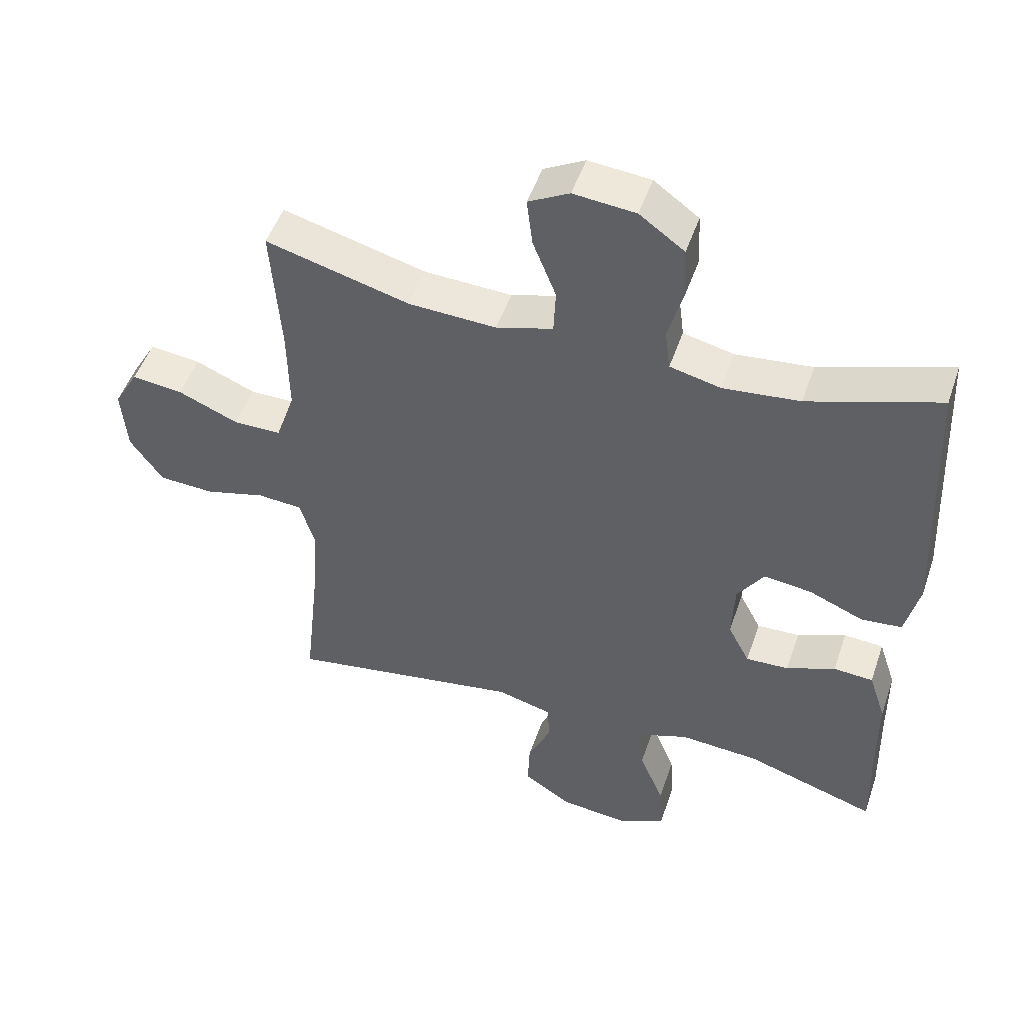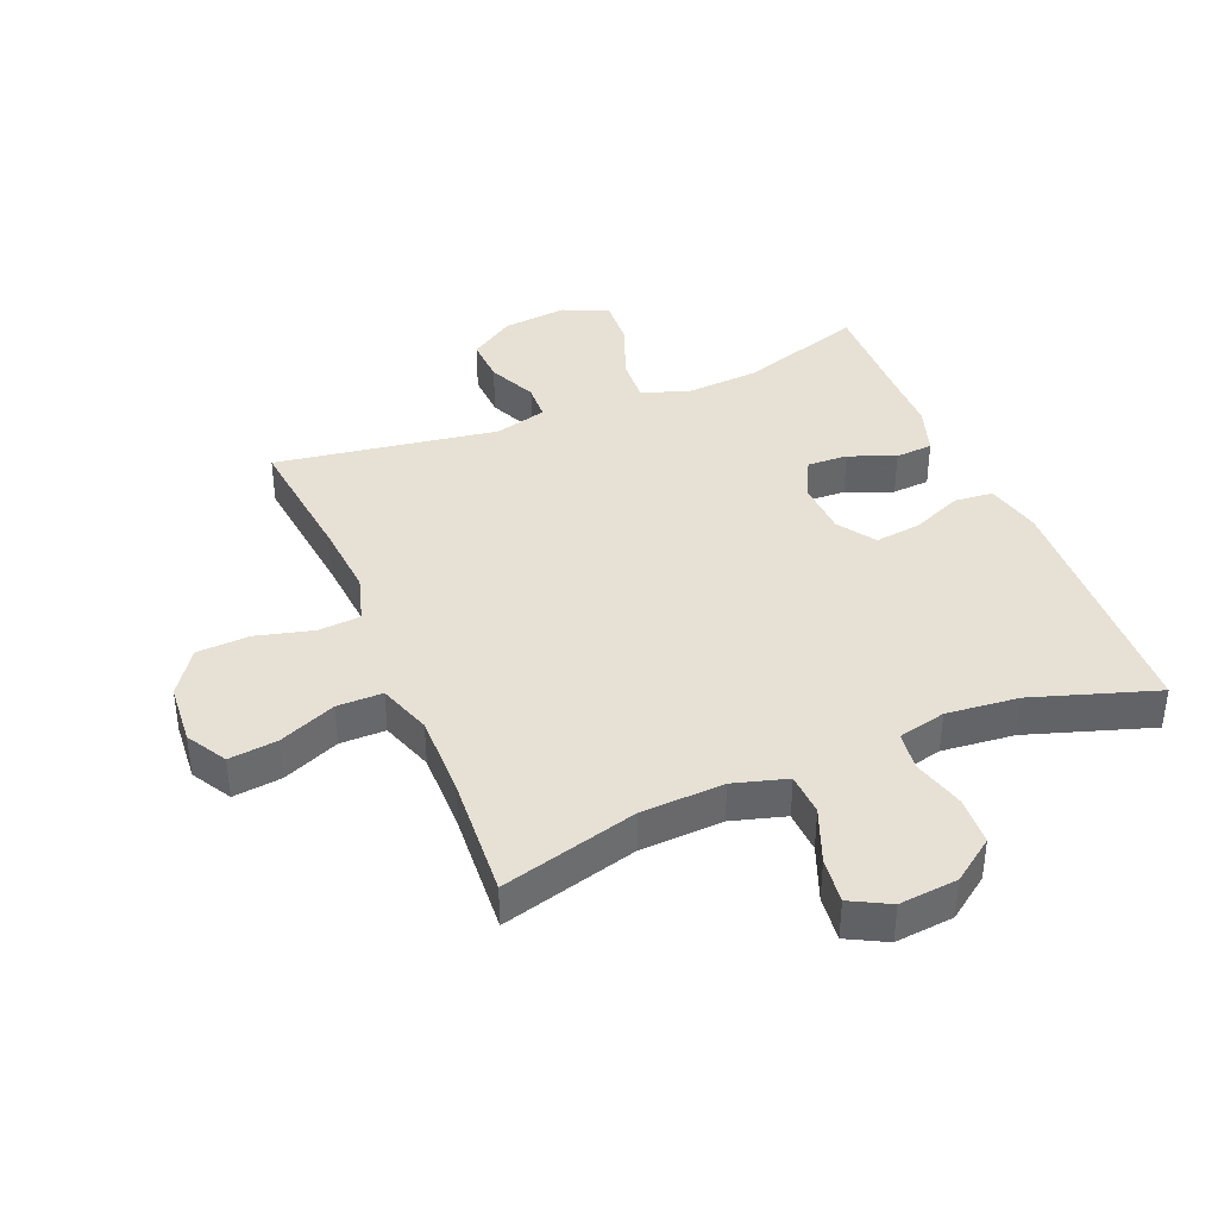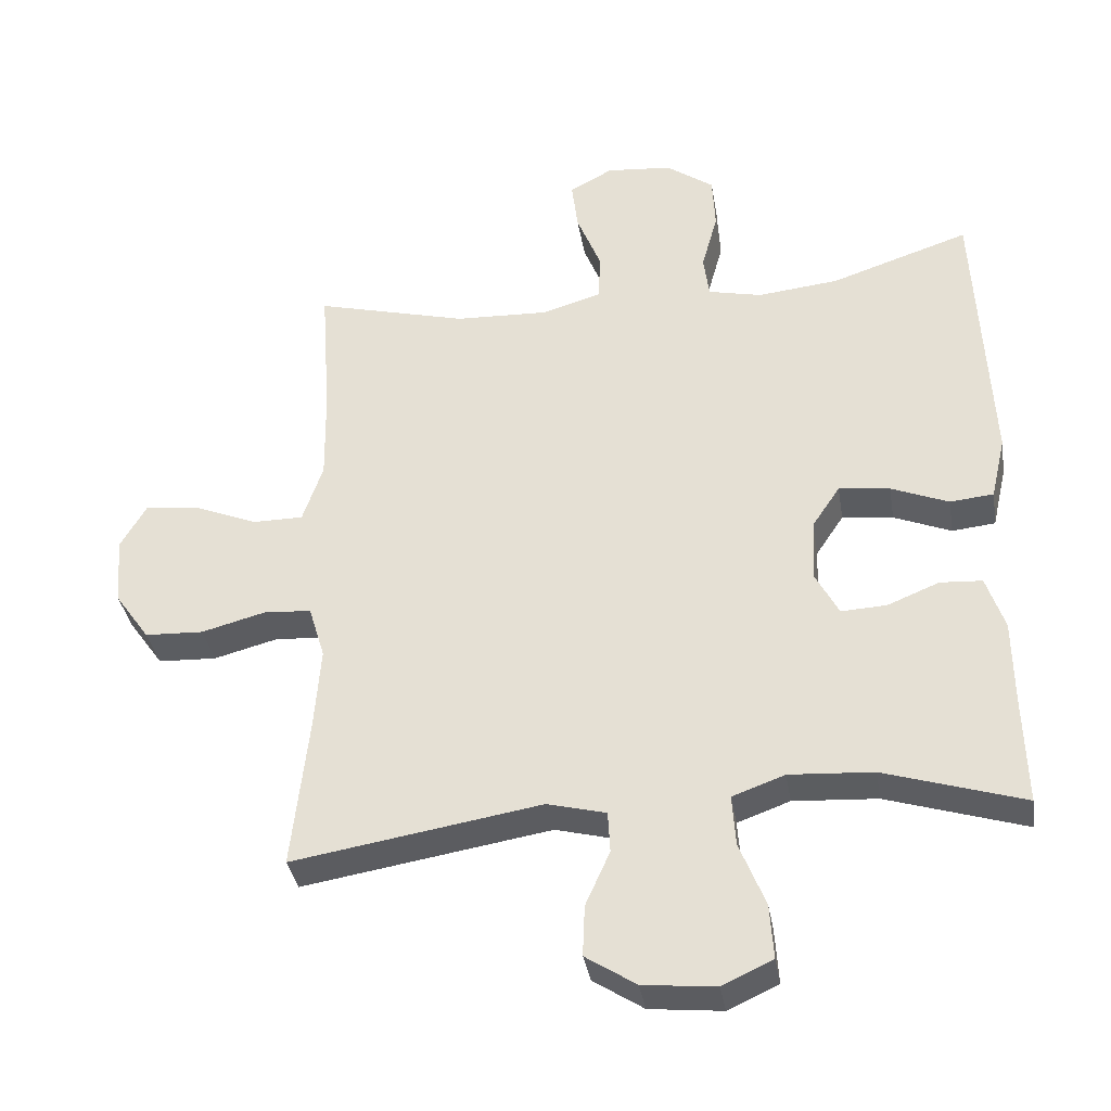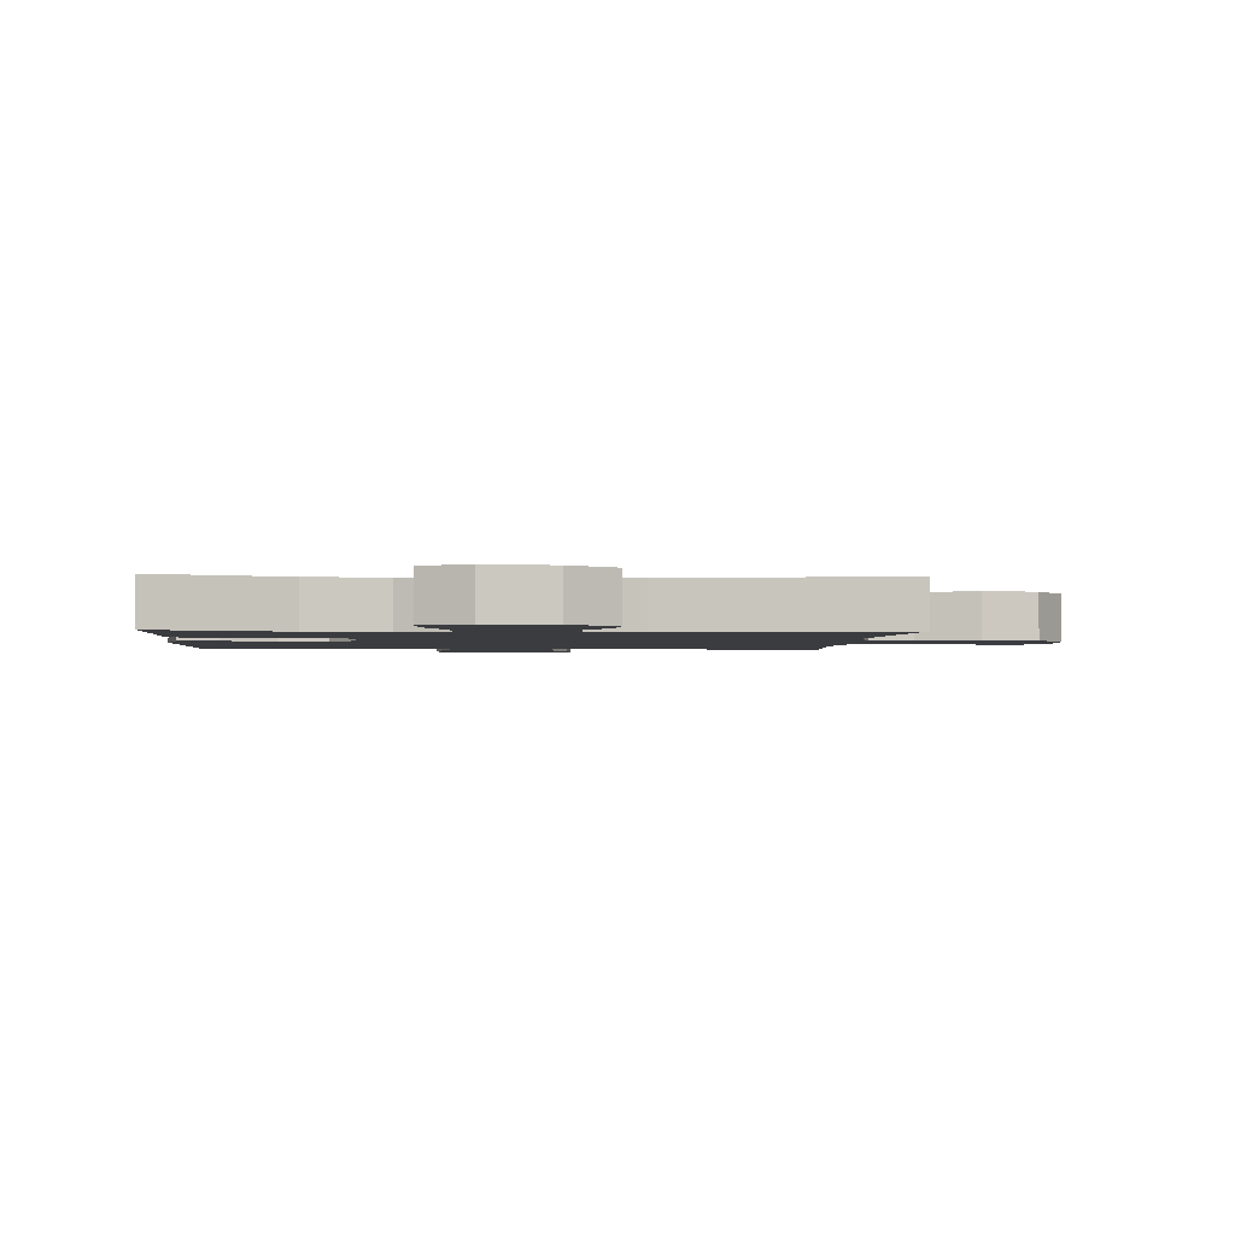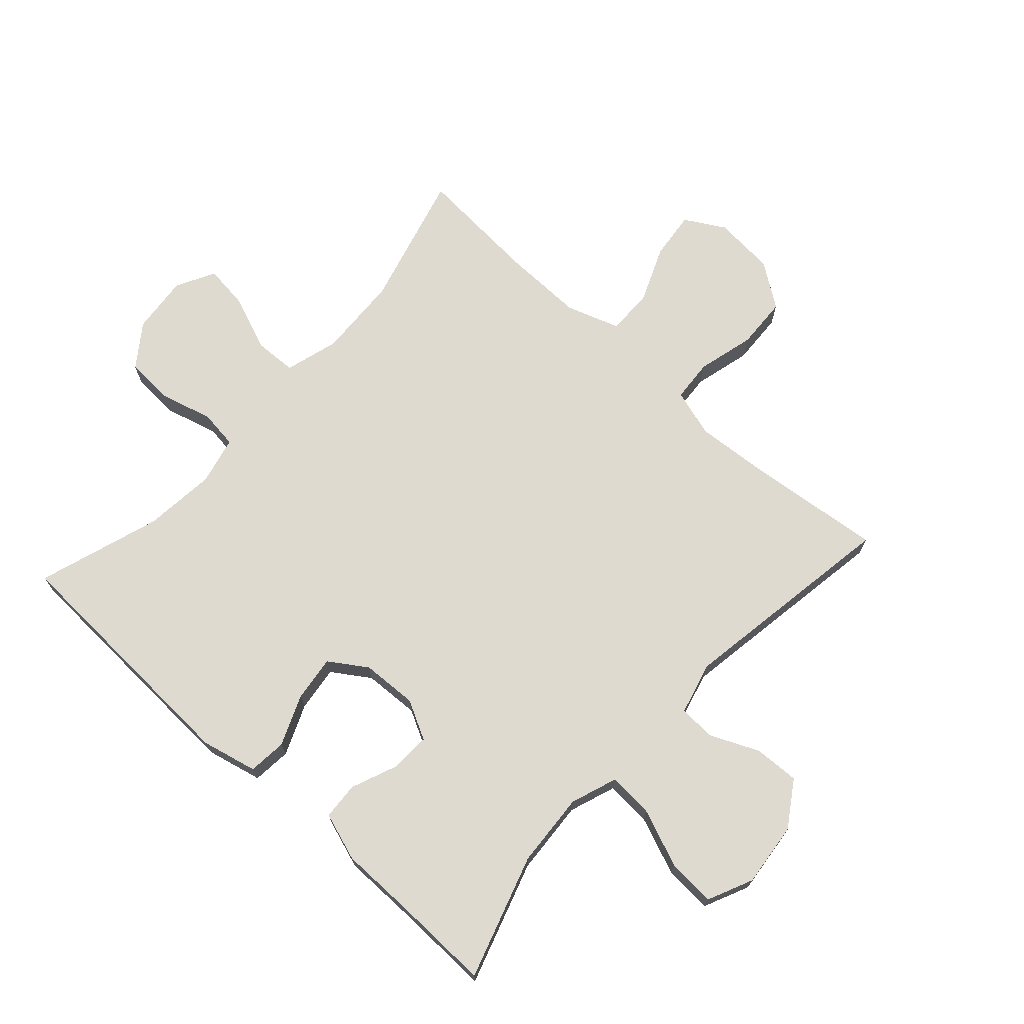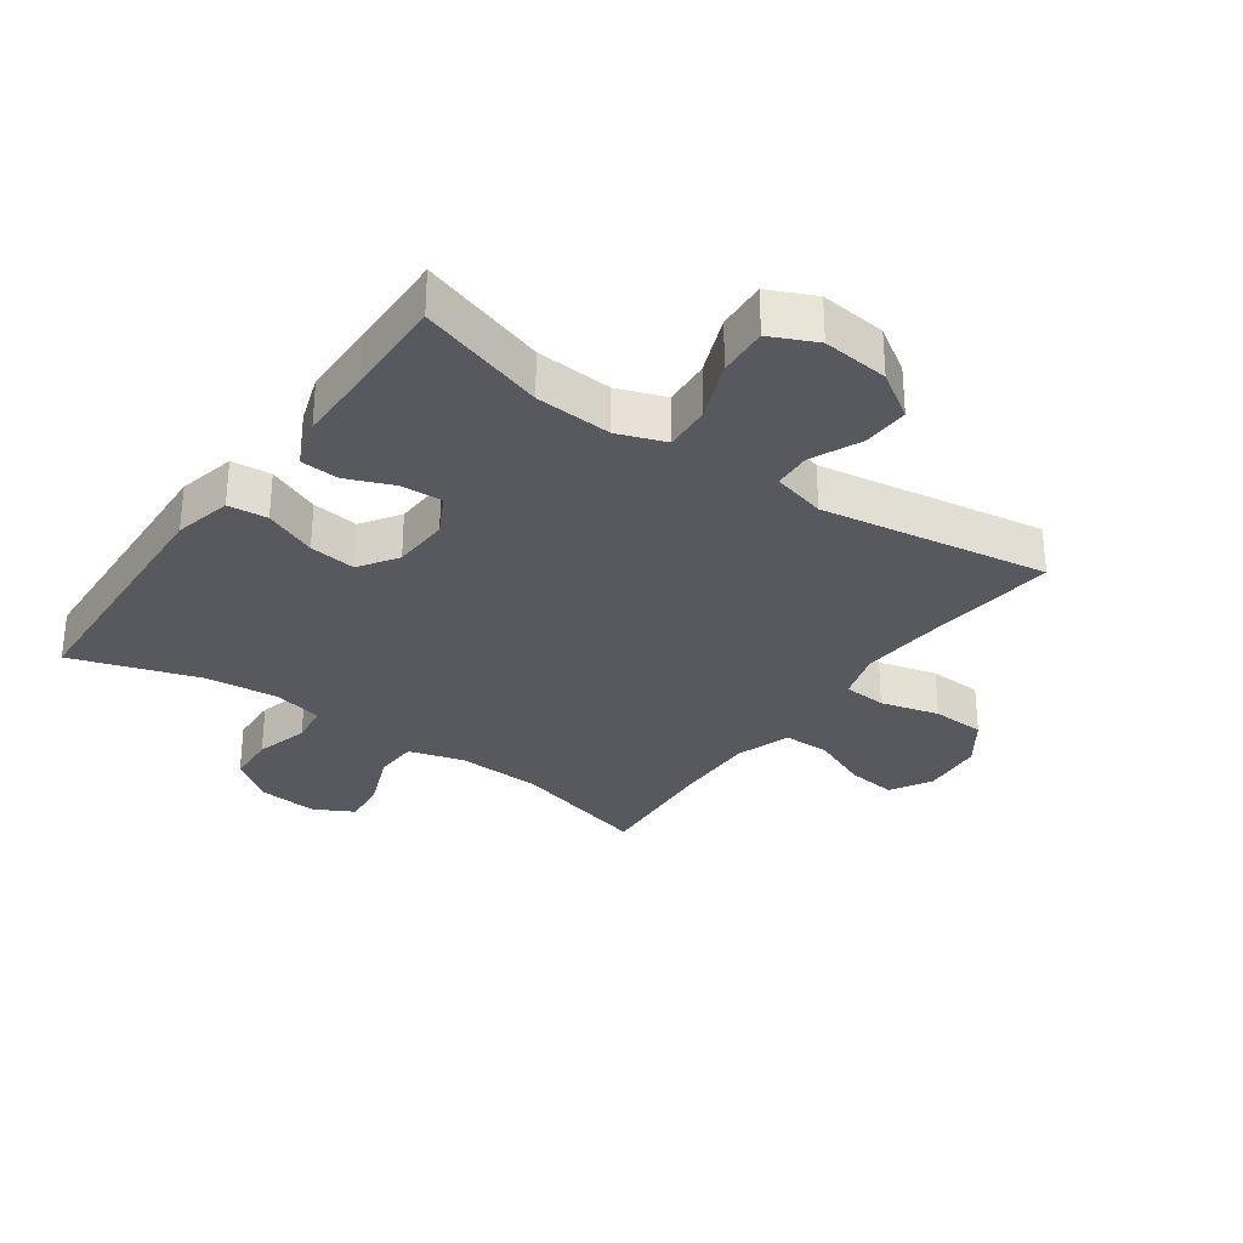
<metadata>
{"format":"obj","ext":"obj","renderer":"f3d","projection":"perspective","resolution":1024,"background":"white","views":[{"elev":49.5,"azim":18.6,"up":"+Z"},{"elev":39.3,"azim":-22.6,"up":"+Y"},{"elev":-36.0,"azim":9.4,"up":"+Z"},{"elev":-2.1,"azim":176.0,"up":"+Y"},{"elev":70.9,"azim":132.2,"up":"+Y"},{"elev":-30.4,"azim":144.6,"up":"+Y"}]}
</metadata>
<code>
v -0.5 0.07 -0.5
v -0.476 0.07 -0.281
v -0.467 0.07 -0.164
v -0.49 0.07 -0.087
v -0.558 0.07 -0.082
v -0.65 0.07 -0.106
v -0.734 0.07 -0.102
v -0.784 0.07 -0.031
v -0.792 0.07 0.068
v -0.755 0.07 0.132
v -0.677 0.07 0.123
v -0.586 0.07 0.085
v -0.513 0.07 0.085
v -0.484 0.07 0.17
v -0.486 0.07 0.302
v -0.5 0.07 0.5
v -0.282 0.07 0.442
v -0.149 0.07 0.436
v -0.063 0.07 0.461
v -0.06 0.07 0.529
v -0.095 0.07 0.617
v -0.104 0.07 0.69
v -0.042 0.07 0.723
v 0.052 0.07 0.714
v 0.12 0.07 0.665
v 0.124 0.07 0.587
v 0.101 0.07 0.503
v 0.109 0.07 0.441
v 0.186 0.07 0.423
v 0.302 0.07 0.435
v 0.5 0.07 0.5
v 0.519 0.07 0.092
v 0.498 0.07 0.002
v 0.436 0.07 -0.004
v 0.354 0.07 0.03
v 0.281 0.07 0.039
v 0.241 0.07 -0.021
v 0.237 0.07 -0.111
v 0.27 0.07 -0.174
v 0.335 0.07 -0.171
v 0.409 0.07 -0.141
v 0.469 0.07 -0.145
v 0.495 0.07 -0.223
v 0.496 0.07 -0.342
v 0.5 0.07 -0.5
v 0.301 0.07 -0.437
v 0.181 0.07 -0.429
v 0.106 0.07 -0.456
v 0.111 0.07 -0.529
v 0.148 0.07 -0.622
v 0.153 0.07 -0.7
v 0.081 0.07 -0.733
v -0.023 0.07 -0.722
v -0.095 0.07 -0.675
v -0.092 0.07 -0.602
v -0.057 0.07 -0.524
v -0.06 0.07 -0.465
v -0.144 0.07 -0.443
v -0.5 0 -0.5
v -0.476 0 -0.281
v -0.467 0 -0.164
v -0.49 0 -0.087
v -0.558 0 -0.082
v -0.65 0 -0.106
v -0.734 0 -0.102
v -0.784 0 -0.031
v -0.792 0 0.068
v -0.755 0 0.132
v -0.677 0 0.123
v -0.586 0 0.085
v -0.513 0 0.085
v -0.484 0 0.17
v -0.486 0 0.302
v -0.5 0 0.5
v -0.282 0 0.442
v -0.149 0 0.436
v -0.063 0 0.461
v -0.06 0 0.529
v -0.095 0 0.617
v -0.104 0 0.69
v -0.042 0 0.723
v 0.052 0 0.714
v 0.12 0 0.665
v 0.124 0 0.587
v 0.101 0 0.503
v 0.109 0 0.441
v 0.186 0 0.423
v 0.302 0 0.435
v 0.5 0 0.5
v 0.519 0 0.092
v 0.498 0 0.002
v 0.436 0 -0.004
v 0.354 0 0.03
v 0.281 0 0.039
v 0.241 0 -0.021
v 0.237 0 -0.111
v 0.27 0 -0.174
v 0.335 0 -0.171
v 0.409 0 -0.141
v 0.469 0 -0.145
v 0.495 0 -0.223
v 0.496 0 -0.342
v 0.5 0 -0.5
v 0.301 0 -0.437
v 0.181 0 -0.429
v 0.106 0 -0.456
v 0.111 0 -0.529
v 0.148 0 -0.622
v 0.153 0 -0.7
v 0.081 0 -0.733
v -0.023 0 -0.722
v -0.095 0 -0.675
v -0.092 0 -0.602
v -0.057 0 -0.524
v -0.06 0 -0.465
v -0.144 0 -0.443
f 54 55 56
f 53 54 56
f 52 53 56
f 51 52 56
f 50 51 56
f 49 50 56
f 48 49 56 57
f 47 48 57 58
f 44 45 46
f 44 46 47
f 43 44 47
f 42 43 47
f 41 42 47
f 40 41 47
f 39 40 47 58
f 33 34 35
f 32 33 35
f 31 32 35
f 30 31 35
f 29 30 35 36
f 28 29 36 37
f 25 26 27
f 24 25 27
f 23 24 27
f 22 23 27
f 21 22 27
f 20 21 27
f 19 20 27 28
f 28 37 38
f 19 28 38
f 18 19 38
f 15 16 17
f 38 39 58
f 18 38 58
f 17 18 58
f 15 17 58
f 14 15 58
f 10 11 12
f 9 10 12
f 8 9 12
f 7 8 12
f 6 7 12
f 5 6 12
f 58 1 2
f 58 2 3
f 58 3 4
f 14 58 4
f 13 14 4
f 4 5 12 13
f 114 113 112
f 114 112 111
f 114 111 110
f 114 110 109
f 114 109 108
f 114 108 107
f 115 114 107 106
f 116 115 106 105
f 104 103 102
f 105 104 102
f 105 102 101
f 105 101 100
f 105 100 99
f 105 99 98
f 116 105 98 97
f 93 92 91
f 93 91 90
f 93 90 89
f 93 89 88
f 94 93 88 87
f 95 94 87 86
f 85 84 83
f 85 83 82
f 85 82 81
f 85 81 80
f 85 80 79
f 85 79 78
f 86 85 78 77
f 96 95 86
f 96 86 77
f 96 77 76
f 75 74 73
f 116 97 96
f 116 96 76
f 116 76 75
f 116 75 73
f 116 73 72
f 70 69 68
f 70 68 67
f 70 67 66
f 70 66 65
f 70 65 64
f 70 64 63
f 60 59 116
f 61 60 116
f 62 61 116
f 62 116 72
f 62 72 71
f 71 70 63 62
f 1 59 60 2
f 2 60 61 3
f 3 61 62 4
f 4 62 63 5
f 5 63 64 6
f 6 64 65 7
f 7 65 66 8
f 8 66 67 9
f 9 67 68 10
f 10 68 69 11
f 11 69 70 12
f 12 70 71 13
f 13 71 72 14
f 14 72 73 15
f 15 73 74 16
f 16 74 75 17
f 17 75 76 18
f 18 76 77 19
f 19 77 78 20
f 20 78 79 21
f 21 79 80 22
f 22 80 81 23
f 23 81 82 24
f 24 82 83 25
f 25 83 84 26
f 26 84 85 27
f 27 85 86 28
f 28 86 87 29
f 29 87 88 30
f 30 88 89 31
f 31 89 90 32
f 32 90 91 33
f 33 91 92 34
f 34 92 93 35
f 35 93 94 36
f 36 94 95 37
f 37 95 96 38
f 38 96 97 39
f 39 97 98 40
f 40 98 99 41
f 41 99 100 42
f 42 100 101 43
f 43 101 102 44
f 44 102 103 45
f 45 103 104 46
f 46 104 105 47
f 47 105 106 48
f 48 106 107 49
f 49 107 108 50
f 50 108 109 51
f 51 109 110 52
f 52 110 111 53
f 53 111 112 54
f 54 112 113 55
f 55 113 114 56
f 56 114 115 57
f 57 115 116 58
f 58 116 59 1

</code>
